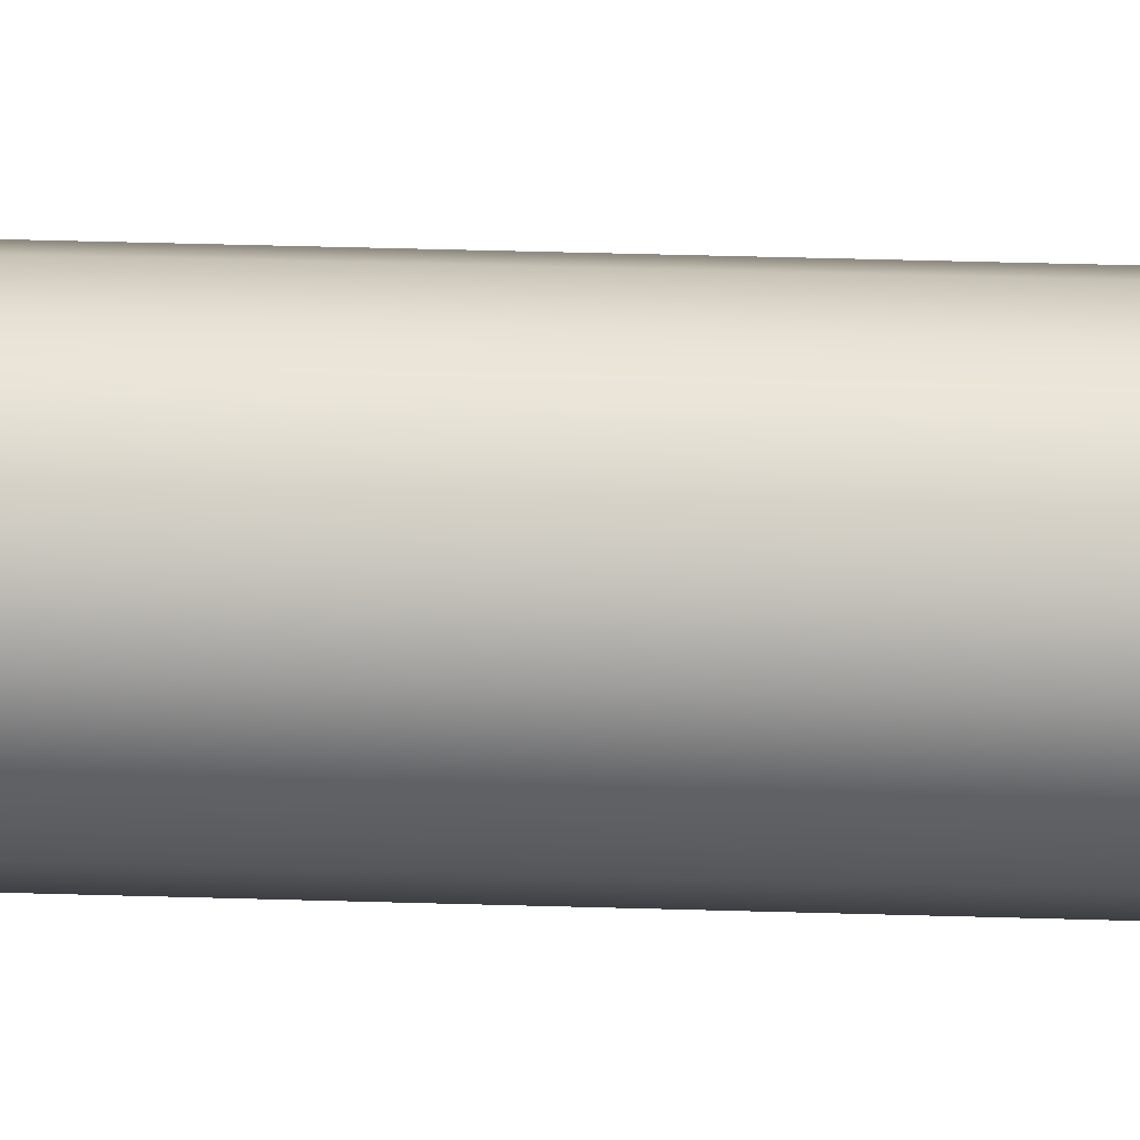
<metadata>
{"format":"obj","ext":"obj","renderer":"f3d","projection":"perspective","resolution":1024,"background":"white","views":[{"elev":18.5,"azim":-85.7,"up":"+Z"}]}
</metadata>
<code>
g ENV_S06_Scaffolding_Vertical_MO1
v 10.18 -61.95 33.68
v 10.18 -10.55 33.68
v 9.822 -10.55 33.89
v 9.822 -61.95 33.89
v 9.576 -10.55 34.22
v 9.576 -61.95 34.22
v 9.474 -10.55 34.62
v 9.474 -61.95 34.62
v 9.534 -10.55 35.03
v 9.534 -61.95 35.03
v 9.745 -10.55 35.39
v 9.745 -61.95 35.39
v 10.08 -10.55 35.63
v 10.08 -61.95 35.63
v 10.48 -10.55 35.74
v 10.48 -61.95 35.74
v 10.89 -10.55 35.68
v 10.89 -61.95 35.68
v 11.24 -10.55 35.47
v 11.24 -61.95 35.47
v 11.49 -10.55 35.13
v 11.49 -61.95 35.13
v 11.59 -10.55 34.73
v 11.59 -61.95 34.73
v 11.53 -10.55 34.32
v 11.53 -61.95 34.32
v 11.32 -10.55 33.97
v 11.32 -61.95 33.97
v 10.99 -10.55 33.72
v 10.99 -61.95 33.72
v 10.59 -10.55 33.62
v 10.59 -61.95 33.62
v 10.18 -10.55 33.68
v 10.18 -61.95 33.68
v 10.08 -24.74 33.45
v 10.59 -26.4 33.35
v 10.59 -24.74 33.35
v 10.08 -26.4 33.45
v 9.654 -24.74 33.73
v 9.654 -26.4 33.73
v 9.368 -24.74 34.16
v 9.368 -26.4 34.16
v 9.267 -24.74 34.67
v 9.267 -26.4 34.67
v 9.368 -24.74 35.17
v 9.368 -26.4 35.17
v 9.654 -24.74 35.6
v 9.654 -26.4 35.6
v 10.08 -24.74 35.89
v 10.08 -26.4 35.89
v 10.59 -24.74 35.99
v 10.59 -26.4 35.99
v 11.09 -24.74 35.89
v 11.09 -26.4 35.89
v 11.52 -24.74 35.6
v 11.52 -26.4 35.6
v 11.8 -24.74 35.17
v 11.8 -26.4 35.17
v 11.91 -24.74 34.67
v 11.91 -26.4 34.67
v 11.8 -24.74 34.16
v 11.8 -26.4 34.16
v 11.52 -24.74 33.73
v 11.52 -26.4 33.73
v 11.09 -24.74 33.45
v 11.09 -26.4 33.45
v 10.59 -24.74 33.35
v 10.59 -26.4 33.35
v 10.08 -15.9 33.45
v 10.59 -15.9 33.35
v 10.59 -14.24 33.35
v 10.08 -14.24 33.45
v 9.654 -15.9 33.74
v 9.654 -14.24 33.74
v 9.368 -15.9 34.16
v 9.368 -14.24 34.16
v 9.267 -15.9 34.67
v 9.267 -14.24 34.67
v 9.368 -15.9 35.17
v 9.368 -14.24 35.17
v 9.654 -15.9 35.6
v 9.654 -14.24 35.6
v 10.08 -15.9 35.89
v 10.08 -14.24 35.89
v 10.59 -15.9 35.99
v 10.59 -14.24 35.99
v 11.09 -15.9 35.89
v 11.09 -14.24 35.89
v 11.52 -15.9 35.6
v 11.52 -14.24 35.6
v 11.8 -15.9 35.17
v 11.8 -14.24 35.17
v 11.91 -15.9 34.67
v 11.91 -14.24 34.67
v 11.8 -15.9 34.16
v 11.8 -14.24 34.16
v 11.52 -15.9 33.74
v 11.52 -14.24 33.74
v 11.09 -15.9 33.45
v 11.09 -14.24 33.45
v 10.59 -15.9 33.35
v 10.59 -14.24 33.35
v 10.59 -15.9 33.35
v 10.59 -24.74 33.35
v 11.09 -24.74 33.45
v 11.09 -15.9 33.45
v 11.52 -24.74 33.73
v 11.52 -15.9 33.74
v 11.8 -24.74 34.16
v 11.8 -15.9 34.16
v 11.91 -24.74 34.67
v 11.91 -15.9 34.67
v 11.8 -24.74 35.17
v 11.8 -15.9 35.17
v 11.52 -24.74 35.6
v 11.52 -15.9 35.6
v 11.09 -24.74 35.89
v 11.09 -15.9 35.89
v 10.59 -24.74 35.99
v 10.59 -15.9 35.99
v 10.08 -24.74 35.89
v 10.08 -15.9 35.89
v 9.654 -24.74 35.6
v 9.654 -15.9 35.6
v 9.368 -24.74 35.17
v 9.368 -15.9 35.17
v 9.267 -24.74 34.67
v 9.267 -15.9 34.67
v 9.368 -24.74 34.16
v 9.368 -15.9 34.16
v 9.654 -15.9 33.74
v 9.654 -24.74 33.73
v 10.08 -24.74 33.45
v 10.08 -15.9 33.45
v 10.59 -24.74 33.35
v 10.59 -15.9 33.35
v 12.05 -31.04 33.19
v 12.01 -31.21 33.23
v 12.06 -31.25 33.4
v 12.15 -31.04 33.4
v 12.05 -28.56 33.19
v 12.23 -31.04 35.88
v 12.14 -31.25 35.88
v 12.15 -28.56 33.4
v 12.15 -31.04 36.1
v 12.1 -31.21 36.06
v 12.23 -28.56 35.88
v 12.15 -28.56 36.1
v 12.14 -28.34 35.88
v 12.1 -28.38 36.06
v 12.06 -28.34 33.4
v 12.01 -28.38 33.23
v 11.93 -28.34 36.1
v 12.15 -28.56 36.1
v 11.92 -28.25 35.89
v 11.83 -28.34 33.19
v 12.05 -28.56 33.19
v 11.84 -28.25 33.41
v 9.446 -28.25 35.96
v 11.83 -28.56 33.1
v 12.05 -31.04 33.19
v 11.93 -28.56 36.19
v 9.452 -28.34 36.18
v 11.93 -31.04 36.19
v 12.15 -31.04 36.1
v 11.93 -31.25 36.1
v 12.1 -31.21 36.06
v 12.14 -31.25 35.88
v 9.455 -31.04 36.27
v 9.455 -28.56 36.27
v 9.357 -28.56 33.18
v 9.36 -28.34 33.27
v 11.83 -31.04 33.1
v 11.83 -31.25 33.19
v 12.01 -31.21 33.23
v 9.36 -31.25 33.27
v 9.357 -31.04 33.18
v 9.141 -31.04 33.28
v 9.183 -31.21 33.32
v 9.141 -28.56 33.28
v 9.183 -28.38 33.32
v 9.368 -28.25 33.49
v 9.149 -28.34 33.5
v 9.141 -28.56 33.28
v 9.227 -28.34 35.97
v 9.058 -28.56 33.5
v 9.141 -31.04 33.28
v 9.135 -28.56 35.97
v 9.058 -31.04 33.5
v 9.149 -31.25 33.5
v 9.183 -31.21 33.32
v 9.227 -31.25 35.97
v 9.135 -31.04 35.97
v 9.233 -31.04 36.19
v 9.272 -31.21 36.15
v 9.233 -28.56 36.19
v 9.272 -28.38 36.15
v 9.233 -28.56 36.19
v 9.233 -31.04 36.19
v 9.452 -31.25 36.18
v 9.272 -31.21 36.15
v 9.227 -31.25 35.97
v 11.92 -31.34 35.89
v 9.446 -31.34 35.96
v 9.149 -31.25 33.5
v 11.84 -31.34 33.41
v 12.06 -31.25 33.4
v 9.368 -31.34 33.49
v 11.83 -31.25 33.19
v 12.01 -31.21 33.23
v 9.36 -31.25 33.27
v 9.183 -31.21 33.32
v 10.08 -56.83 33.45
v 10.59 -58.49 33.35
v 10.59 -56.83 33.35
v 10.08 -58.49 33.45
v 9.654 -56.83 33.74
v 9.654 -58.49 33.74
v 9.368 -56.83 34.16
v 9.368 -58.49 34.16
v 9.267 -56.83 34.67
v 9.267 -58.49 34.67
v 9.368 -56.83 35.17
v 9.368 -58.49 35.17
v 9.654 -56.83 35.6
v 9.654 -58.49 35.6
v 10.08 -56.83 35.89
v 10.08 -58.49 35.89
v 10.59 -56.83 35.99
v 10.59 -58.49 35.99
v 11.09 -56.83 35.89
v 11.09 -58.49 35.89
v 11.52 -56.83 35.6
v 11.52 -58.49 35.6
v 11.8 -56.83 35.17
v 11.8 -58.49 35.17
v 11.91 -56.83 34.67
v 11.91 -58.49 34.67
v 11.8 -56.83 34.16
v 11.8 -58.49 34.16
v 11.52 -56.83 33.74
v 11.52 -58.49 33.74
v 11.09 -56.83 33.45
v 11.09 -58.49 33.45
v 10.59 -56.83 33.35
v 10.59 -58.49 33.35
v 10.08 -35.16 33.45
v 10.59 -35.16 33.35
v 10.59 -33.5 33.35
v 10.08 -33.5 33.45
v 9.654 -35.16 33.74
v 9.654 -33.5 33.74
v 9.368 -35.16 34.16
v 9.368 -33.5 34.16
v 9.267 -35.16 34.67
v 9.267 -33.5 34.67
v 9.368 -35.16 35.17
v 9.368 -33.5 35.17
v 9.654 -35.16 35.6
v 9.654 -33.5 35.6
v 10.08 -35.16 35.89
v 10.08 -33.5 35.89
v 10.59 -35.16 35.99
v 10.59 -33.5 35.99
v 11.09 -35.16 35.89
v 11.09 -33.5 35.89
v 11.52 -35.16 35.6
v 11.52 -33.5 35.6
v 11.8 -35.16 35.17
v 11.8 -33.5 35.17
v 11.91 -35.16 34.67
v 11.91 -33.5 34.67
v 11.8 -35.16 34.16
v 11.8 -33.5 34.16
v 11.52 -35.16 33.74
v 11.52 -33.5 33.74
v 11.09 -35.16 33.45
v 11.09 -33.5 33.45
v 10.59 -35.16 33.35
v 10.59 -33.5 33.35
v 10.59 -35.16 33.35
v 10.08 -56.83 33.45
v 10.59 -56.83 33.35
v 10.08 -35.16 33.45
v 9.654 -35.16 33.74
v 9.654 -56.83 33.74
v 9.368 -35.16 34.16
v 9.368 -56.83 34.16
v 9.267 -35.16 34.67
v 9.267 -56.83 34.67
v 9.368 -35.16 35.17
v 9.368 -56.83 35.17
v 9.654 -35.16 35.6
v 9.654 -56.83 35.6
v 10.08 -35.16 35.89
v 10.08 -56.83 35.89
v 10.59 -35.16 35.99
v 10.59 -56.83 35.99
v 11.09 -35.16 35.89
v 11.09 -56.83 35.89
v 11.52 -35.16 35.6
v 11.52 -56.83 35.6
v 11.8 -35.16 35.17
v 11.8 -56.83 35.17
v 11.91 -35.16 34.67
v 11.91 -56.83 34.67
v 11.8 -35.16 34.16
v 11.8 -56.83 34.16
v 11.52 -35.16 33.74
v 11.52 -56.83 33.74
v 11.09 -35.16 33.45
v 11.09 -56.83 33.45
v 10.59 -35.16 33.35
v 10.59 -56.83 33.35
v 11.46 -33.36 33.8
v 11.52 -33.5 33.74
v 11.8 -33.5 34.16
v 11.06 -33.36 33.53
v 11.09 -33.5 33.45
v 11.73 -33.36 34.2
v 11.91 -33.5 34.67
v 10.59 -33.36 33.43
v 10.59 -33.5 33.35
v 11.82 -33.36 34.67
v 11.8 -33.5 35.17
v 10.11 -33.36 33.53
v 10.08 -33.5 33.45
v 11.73 -33.36 35.14
v 11.52 -33.5 35.6
v 9.714 -33.36 33.8
v 9.654 -33.5 33.74
v 11.46 -33.36 35.54
v 11.09 -33.5 35.89
v 9.446 -33.36 34.2
v 9.368 -33.5 34.16
v 11.06 -33.36 35.81
v 10.59 -33.5 35.99
v 9.351 -33.36 34.67
v 9.267 -33.5 34.67
v 10.59 -33.36 35.9
v 10.08 -33.5 35.89
v 9.446 -33.36 35.14
v 9.368 -33.5 35.17
v 10.11 -33.36 35.81
v 9.654 -33.5 35.6
v 9.714 -33.36 35.54
v 11.36 -33.27 35.44
v 11 -33.27 35.67
v 10.59 -33.27 34.67
v 11.59 -33.27 35.08
v 10.59 -33.27 35.76
v 11.67 -33.27 34.67
v 10.17 -33.27 35.67
v 11.59 -33.27 34.25
v 9.816 -33.27 35.44
v 11.36 -33.27 33.9
v 9.581 -33.27 35.08
v 11 -33.27 33.66
v 9.498 -33.27 34.67
v 10.59 -33.27 33.58
v 9.581 -33.27 34.25
v 10.17 -33.27 33.66
v 9.816 -33.27 33.9
v 11.46 -58.63 33.8
v 11.73 -58.63 34.2
v 11.8 -58.49 34.16
v 11.52 -58.49 33.74
v 11.91 -58.49 34.67
v 11.06 -58.63 33.53
v 11.09 -58.49 33.45
v 11.82 -58.63 34.67
v 11.8 -58.49 35.17
v 10.59 -58.63 33.43
v 10.59 -58.49 33.35
v 11.73 -58.63 35.14
v 11.52 -58.49 35.6
v 10.11 -58.63 33.53
v 10.08 -58.49 33.45
v 11.46 -58.63 35.54
v 11.09 -58.49 35.89
v 9.714 -58.63 33.8
v 9.654 -58.49 33.74
v 11.06 -58.63 35.81
v 10.59 -58.49 35.99
v 9.446 -58.63 34.2
v 9.368 -58.49 34.16
v 10.59 -58.63 35.9
v 10.08 -58.49 35.89
v 9.351 -58.63 34.67
v 9.267 -58.49 34.67
v 10.11 -58.63 35.81
v 9.654 -58.49 35.6
v 9.446 -58.63 35.14
v 9.368 -58.49 35.17
v 9.714 -58.63 35.54
v 9.581 -58.71 34.25
v 9.498 -58.71 34.67
v 10.59 -58.71 34.67
v 9.816 -58.71 33.9
v 9.581 -58.71 35.08
v 10.17 -58.71 33.66
v 9.816 -58.71 35.44
v 10.59 -58.71 33.58
v 10.17 -58.71 35.67
v 11 -58.71 33.66
v 10.59 -58.71 35.76
v 11.36 -58.71 33.9
v 11 -58.71 35.67
v 11.59 -58.71 34.25
v 11.36 -58.71 35.44
v 11.67 -58.71 34.67
v 11.59 -58.71 35.08
v 11.46 -14.1 33.8
v 11.52 -14.24 33.74
v 11.8 -14.24 34.16
v 11.06 -14.1 33.53
v 11.09 -14.24 33.45
v 11.73 -14.1 34.2
v 11.91 -14.24 34.67
v 10.59 -14.1 33.43
v 10.59 -14.24 33.35
v 11.82 -14.1 34.67
v 11.8 -14.24 35.17
v 10.11 -14.1 33.53
v 10.08 -14.24 33.45
v 11.73 -14.1 35.14
v 11.52 -14.24 35.6
v 9.714 -14.1 33.8
v 9.654 -14.24 33.74
v 11.46 -14.1 35.54
v 11.09 -14.24 35.89
v 9.446 -14.1 34.2
v 9.368 -14.24 34.16
v 11.06 -14.1 35.81
v 10.59 -14.24 35.99
v 9.351 -14.1 34.67
v 9.267 -14.24 34.67
v 10.59 -14.1 35.9
v 10.08 -14.24 35.89
v 9.446 -14.1 35.14
v 9.368 -14.24 35.17
v 10.11 -14.1 35.81
v 9.654 -14.24 35.6
v 9.714 -14.1 35.54
v 11.36 -14.02 35.44
v 11 -14.02 35.67
v 10.59 -14.02 34.67
v 11.59 -14.02 35.08
v 10.59 -14.02 35.76
v 11.67 -14.02 34.67
v 10.17 -14.02 35.67
v 11.59 -14.02 34.25
v 9.816 -14.02 35.44
v 11.36 -14.02 33.9
v 9.581 -14.02 35.08
v 11 -14.02 33.66
v 9.498 -14.02 34.67
v 10.59 -14.02 33.58
v 9.581 -14.02 34.25
v 10.17 -14.02 33.66
v 9.816 -14.02 33.9
v 11.46 -26.54 33.79
v 11.73 -26.54 34.19
v 11.8 -26.4 34.16
v 11.52 -26.4 33.73
v 11.91 -26.4 34.67
v 11.06 -26.54 33.53
v 11.09 -26.4 33.45
v 11.82 -26.54 34.67
v 11.8 -26.4 35.17
v 10.59 -26.54 33.43
v 10.59 -26.4 33.35
v 11.73 -26.54 35.14
v 11.52 -26.4 35.6
v 10.11 -26.54 33.53
v 10.08 -26.4 33.45
v 11.46 -26.54 35.54
v 11.09 -26.4 35.89
v 9.714 -26.54 33.79
v 9.654 -26.4 33.73
v 11.06 -26.54 35.81
v 10.59 -26.4 35.99
v 9.446 -26.54 34.19
v 9.368 -26.4 34.16
v 10.59 -26.54 35.9
v 10.08 -26.4 35.89
v 9.351 -26.54 34.67
v 9.267 -26.4 34.67
v 10.11 -26.54 35.81
v 9.654 -26.4 35.6
v 9.446 -26.54 35.14
v 9.368 -26.4 35.17
v 9.714 -26.54 35.54
v 9.581 -26.63 34.25
v 9.498 -26.63 34.67
v 10.59 -26.63 34.67
v 9.816 -26.63 33.9
v 9.581 -26.63 35.08
v 10.17 -26.63 33.66
v 9.816 -26.63 35.44
v 10.59 -26.63 33.58
v 10.17 -26.63 35.67
v 11 -26.63 33.66
v 10.59 -26.63 35.76
v 11.36 -26.63 33.9
v 11 -26.63 35.67
v 11.59 -26.63 34.25
v 11.36 -26.63 35.44
v 11.67 -26.63 34.67
v 11.59 -26.63 35.08
g ENV_S06_Scaffolding_Vertical_MO1_0
f 3 2 1
f 4 3 1
f 5 3 4
f 6 5 4
f 7 5 6
f 8 7 6
f 9 7 8
f 10 9 8
f 11 9 10
f 12 11 10
f 13 11 12
f 14 13 12
f 15 13 14
f 16 15 14
f 17 15 16
f 18 17 16
f 19 17 18
f 20 19 18
f 21 19 20
f 22 21 20
f 23 21 22
f 24 23 22
f 25 23 24
f 26 25 24
f 27 25 26
f 28 27 26
f 29 27 28
f 30 29 28
f 31 29 30
f 32 31 30
f 33 31 32
f 34 33 32
f 37 36 35
f 36 38 35
f 35 38 39
f 38 40 39
f 39 40 41
f 40 42 41
f 41 42 43
f 42 44 43
f 43 44 45
f 44 46 45
f 45 46 47
f 46 48 47
f 47 48 49
f 48 50 49
f 49 50 51
f 50 52 51
f 51 52 53
f 52 54 53
f 53 54 55
f 54 56 55
f 55 56 57
f 56 58 57
f 57 58 59
f 58 60 59
f 59 60 61
f 60 62 61
f 61 62 63
f 62 64 63
f 63 64 65
f 64 66 65
f 65 66 67
f 66 68 67
f 71 70 69
f 72 71 69
f 72 69 73
f 74 72 73
f 74 73 75
f 76 74 75
f 76 75 77
f 78 76 77
f 78 77 79
f 80 78 79
f 80 79 81
f 82 80 81
f 82 81 83
f 84 82 83
f 84 83 85
f 86 84 85
f 86 85 87
f 88 86 87
f 88 87 89
f 90 88 89
f 90 89 91
f 92 90 91
f 92 91 93
f 94 92 93
f 94 93 95
f 96 94 95
f 96 95 97
f 98 96 97
f 98 97 99
f 100 98 99
f 100 99 101
f 102 100 101
f 105 104 103
f 106 105 103
f 107 105 106
f 108 107 106
f 109 107 108
f 110 109 108
f 111 109 110
f 112 111 110
f 113 111 112
f 114 113 112
f 115 113 114
f 116 115 114
f 117 115 116
f 118 117 116
f 119 117 118
f 120 119 118
f 121 119 120
f 122 121 120
f 123 121 122
f 124 123 122
f 125 123 124
f 126 125 124
f 127 125 126
f 128 127 126
f 129 127 128
f 130 129 128
f 129 130 131
f 132 129 131
f 133 132 131
f 134 133 131
f 135 133 134
f 136 135 134
f 139 138 137
f 140 139 137
f 137 141 140
f 140 142 139
f 142 143 139
f 141 144 140
f 140 144 142
f 142 145 143
f 145 146 143
f 145 142 147
f 144 147 142
f 148 145 147
f 147 149 148
f 149 147 144
f 149 150 148
f 144 141 151
f 151 149 144
f 141 152 151
f 153 150 149
f 154 150 153
f 155 149 151
f 155 153 149
f 151 152 156
f 156 152 157
f 158 155 151
f 158 151 156
f 155 159 153
f 159 155 158
f 160 156 157
f 160 157 161
f 162 154 153
f 159 163 153
f 153 163 162
f 162 164 154
f 164 165 154
f 164 166 165
f 166 167 165
f 168 167 166
f 169 164 162
f 164 169 166
f 163 170 162
f 170 169 162
f 160 171 156
f 171 172 156
f 156 172 158
f 171 160 173
f 173 160 161
f 173 161 174
f 161 175 174
f 174 176 173
f 177 171 173
f 176 177 173
f 177 176 178
f 176 179 178
f 178 180 177
f 180 171 177
f 171 180 172
f 180 181 172
f 172 182 158
f 182 159 158
f 172 181 183
f 182 172 183
f 183 181 184
f 185 159 182
f 183 185 182
f 159 185 163
f 186 183 184
f 186 184 187
f 186 188 183
f 188 185 183
f 189 186 187
f 188 186 189
f 189 187 190
f 187 191 190
f 190 192 189
f 193 188 189
f 192 193 189
f 193 192 194
f 192 195 194
f 193 194 196
f 188 193 196
f 188 196 185
f 196 197 185
f 185 197 163
f 163 197 198
f 170 163 198
f 198 199 170
f 199 169 170
f 169 199 200
f 199 201 200
f 169 200 166
f 200 201 202
f 166 200 203
f 203 168 166
f 204 200 202
f 200 204 203
f 204 202 205
f 168 203 206
f 207 168 206
f 204 208 203
f 208 204 205
f 208 206 203
f 206 209 207
f 206 208 209
f 209 210 207
f 208 211 209
f 208 205 211
f 205 212 211
f 215 214 213
f 214 216 213
f 213 216 217
f 216 218 217
f 217 218 219
f 218 220 219
f 219 220 221
f 220 222 221
f 221 222 223
f 222 224 223
f 223 224 225
f 224 226 225
f 225 226 227
f 226 228 227
f 227 228 229
f 228 230 229
f 229 230 231
f 230 232 231
f 231 232 233
f 232 234 233
f 233 234 235
f 234 236 235
f 235 236 237
f 236 238 237
f 237 238 239
f 238 240 239
f 239 240 241
f 240 242 241
f 241 242 243
f 242 244 243
f 243 244 245
f 244 246 245
f 249 248 247
f 250 249 247
f 250 247 251
f 252 250 251
f 252 251 253
f 254 252 253
f 254 253 255
f 256 254 255
f 256 255 257
f 258 256 257
f 258 257 259
f 260 258 259
f 260 259 261
f 262 260 261
f 262 261 263
f 264 262 263
f 264 263 265
f 266 264 265
f 266 265 267
f 268 266 267
f 268 267 269
f 270 268 269
f 270 269 271
f 272 270 271
f 272 271 273
f 274 272 273
f 274 273 275
f 276 274 275
f 276 275 277
f 278 276 277
f 278 277 279
f 280 278 279
f 283 282 281
f 282 284 281
f 284 282 285
f 282 286 285
f 285 286 287
f 286 288 287
f 287 288 289
f 288 290 289
f 289 290 291
f 290 292 291
f 291 292 293
f 292 294 293
f 293 294 295
f 294 296 295
f 295 296 297
f 296 298 297
f 297 298 299
f 298 300 299
f 299 300 301
f 300 302 301
f 301 302 303
f 302 304 303
f 303 304 305
f 304 306 305
f 305 306 307
f 306 308 307
f 307 308 309
f 308 310 309
f 309 310 311
f 310 312 311
f 311 312 313
f 312 314 313
f 317 316 315
f 315 316 318
f 316 319 318
f 320 317 315
f 321 317 320
f 318 319 322
f 319 323 322
f 324 321 320
f 321 324 325
f 322 323 326
f 323 327 326
f 324 328 325
f 329 325 328
f 326 327 330
f 327 331 330
f 332 329 328
f 333 329 332
f 330 331 334
f 331 335 334
f 336 333 332
f 337 333 336
f 334 335 338
f 335 339 338
f 340 337 336
f 341 337 340
f 338 339 342
f 339 343 342
f 344 341 340
f 345 341 344
f 343 345 346
f 342 343 346
f 346 345 344
f 336 332 347
f 340 336 348
f 348 336 347
f 349 348 347
f 347 332 350
f 349 347 350
f 332 328 350
f 351 340 348
f 344 340 351
f 349 351 348
f 352 350 328
f 349 350 352
f 324 352 328
f 353 344 351
f 346 344 353
f 349 353 351
f 352 324 354
f 349 352 354
f 324 320 354
f 355 346 353
f 349 355 353
f 349 354 356
f 354 320 356
f 349 357 355
f 342 346 355
f 357 342 355
f 320 315 356
f 338 342 357
f 356 315 358
f 349 356 358
f 315 318 358
f 359 338 357
f 349 359 357
f 334 338 359
f 358 318 360
f 349 358 360
f 318 322 360
f 361 334 359
f 349 361 359
f 330 334 361
f 360 322 362
f 349 360 362
f 322 326 362
f 349 363 361
f 363 330 361
f 349 362 363
f 326 330 363
f 362 326 363
f 366 365 364
f 367 366 364
f 366 368 365
f 367 364 369
f 370 367 369
f 368 371 365
f 371 368 372
f 370 369 373
f 374 370 373
f 375 371 372
f 372 376 375
f 374 373 377
f 378 374 377
f 376 379 375
f 376 380 379
f 378 377 381
f 382 378 381
f 380 383 379
f 380 384 383
f 382 381 385
f 386 382 385
f 384 387 383
f 384 388 387
f 386 385 389
f 390 386 389
f 388 391 387
f 388 392 391
f 390 389 393
f 394 390 393
f 392 394 395
f 392 395 391
f 394 393 395
f 385 381 396
f 389 385 397
f 385 396 397
f 396 398 397
f 381 399 396
f 399 398 396
f 381 377 399
f 389 397 400
f 393 389 400
f 397 398 400
f 377 401 399
f 401 398 399
f 377 373 401
f 393 400 402
f 395 393 402
f 400 398 402
f 373 403 401
f 403 398 401
f 373 369 403
f 395 402 404
f 402 398 404
f 405 398 403
f 369 405 403
f 404 398 406
f 391 395 404
f 391 404 406
f 369 364 405
f 387 391 406
f 364 407 405
f 407 398 405
f 364 365 407
f 387 406 408
f 406 398 408
f 383 387 408
f 365 409 407
f 409 398 407
f 365 371 409
f 383 408 410
f 408 398 410
f 379 383 410
f 371 411 409
f 411 398 409
f 411 371 375
f 410 398 412
f 379 410 412
f 375 379 412
f 412 398 411
f 412 411 375
f 415 414 413
f 413 414 416
f 414 417 416
f 418 415 413
f 419 415 418
f 416 417 420
f 417 421 420
f 422 419 418
f 419 422 423
f 420 421 424
f 421 425 424
f 422 426 423
f 427 423 426
f 424 425 428
f 425 429 428
f 430 427 426
f 431 427 430
f 428 429 432
f 429 433 432
f 434 431 430
f 435 431 434
f 432 433 436
f 433 437 436
f 438 435 434
f 439 435 438
f 436 437 440
f 437 441 440
f 442 439 438
f 443 439 442
f 441 443 444
f 440 441 444
f 444 443 442
f 434 430 445
f 438 434 446
f 446 434 445
f 447 446 445
f 445 430 448
f 447 445 448
f 430 426 448
f 449 438 446
f 442 438 449
f 447 449 446
f 450 448 426
f 447 448 450
f 422 450 426
f 451 442 449
f 444 442 451
f 447 451 449
f 450 422 452
f 447 450 452
f 422 418 452
f 453 444 451
f 447 453 451
f 447 452 454
f 452 418 454
f 447 455 453
f 440 444 453
f 455 440 453
f 418 413 454
f 436 440 455
f 454 413 456
f 447 454 456
f 413 416 456
f 457 436 455
f 447 457 455
f 432 436 457
f 456 416 458
f 447 456 458
f 416 420 458
f 459 432 457
f 447 459 457
f 428 432 459
f 458 420 460
f 447 458 460
f 420 424 460
f 447 461 459
f 461 428 459
f 447 460 461
f 424 428 461
f 460 424 461
f 464 463 462
f 465 464 462
f 464 466 463
f 465 462 467
f 468 465 467
f 466 469 463
f 469 466 470
f 468 467 471
f 472 468 471
f 473 469 470
f 470 474 473
f 472 471 475
f 476 472 475
f 474 477 473
f 474 478 477
f 476 475 479
f 480 476 479
f 478 481 477
f 478 482 481
f 480 479 483
f 484 480 483
f 482 485 481
f 482 486 485
f 484 483 487
f 488 484 487
f 486 489 485
f 486 490 489
f 488 487 491
f 492 488 491
f 490 492 493
f 490 493 489
f 492 491 493
f 483 479 494
f 487 483 495
f 483 494 495
f 494 496 495
f 479 497 494
f 497 496 494
f 479 475 497
f 487 495 498
f 491 487 498
f 495 496 498
f 475 499 497
f 499 496 497
f 475 471 499
f 491 498 500
f 493 491 500
f 498 496 500
f 471 501 499
f 501 496 499
f 471 467 501
f 493 500 502
f 500 496 502
f 503 496 501
f 467 503 501
f 502 496 504
f 489 493 502
f 489 502 504
f 467 462 503
f 485 489 504
f 462 505 503
f 505 496 503
f 462 463 505
f 485 504 506
f 504 496 506
f 481 485 506
f 463 507 505
f 507 496 505
f 463 469 507
f 481 506 508
f 506 496 508
f 477 481 508
f 469 509 507
f 509 496 507
f 509 469 473
f 508 496 510
f 477 508 510
f 473 477 510
f 510 496 509
f 510 509 473

</code>
